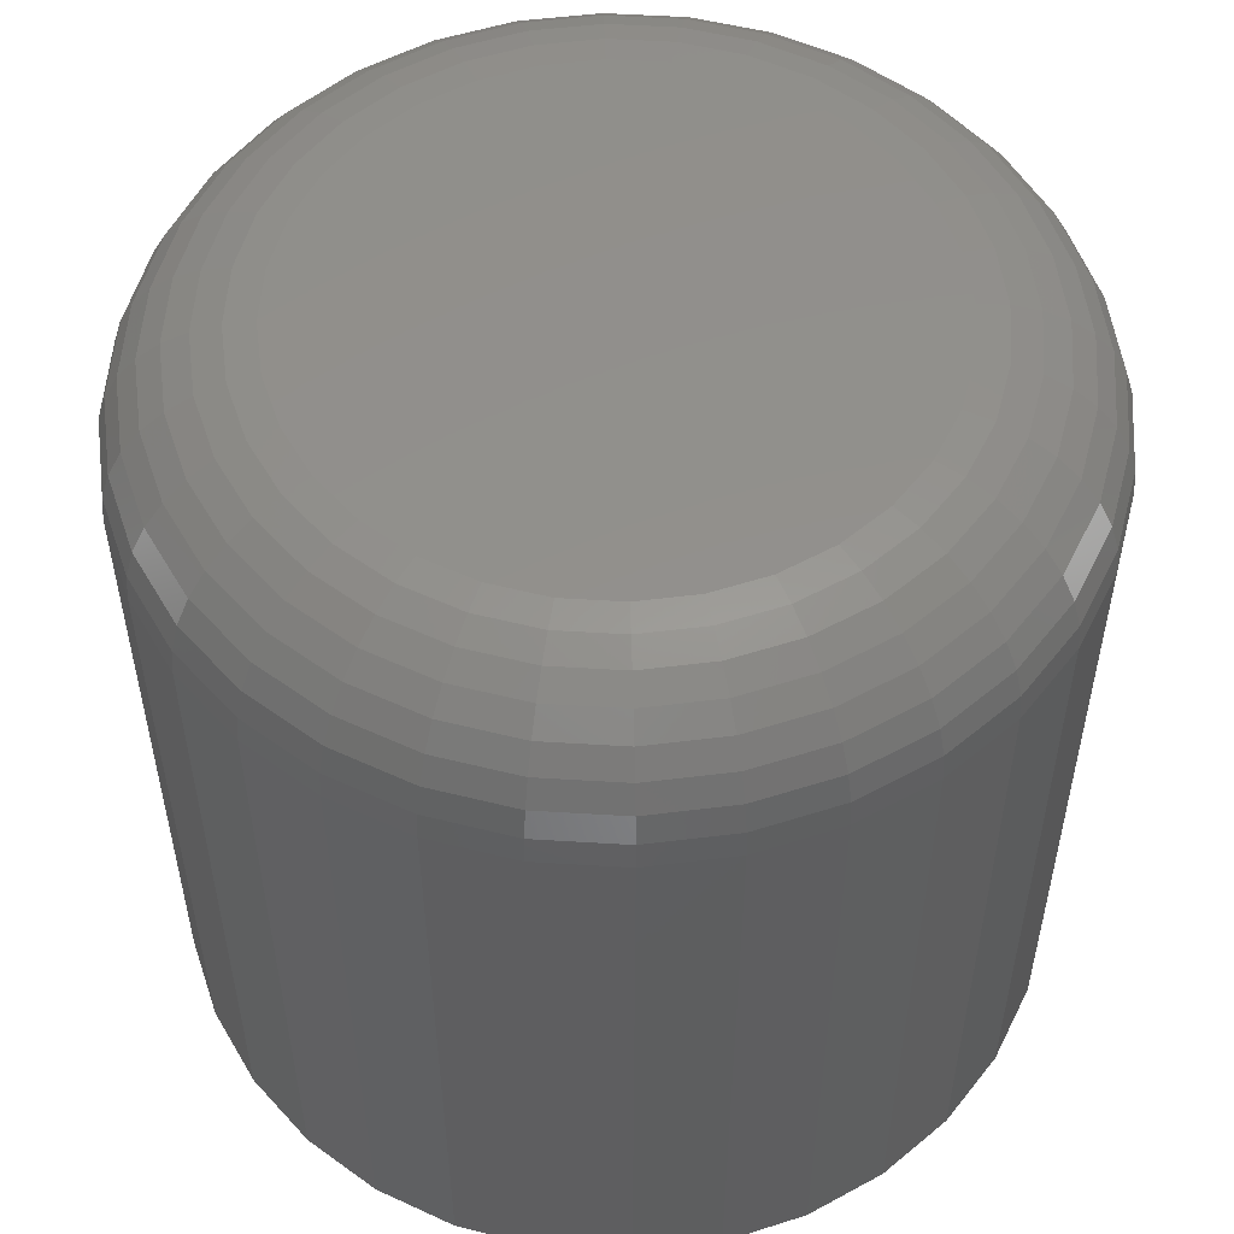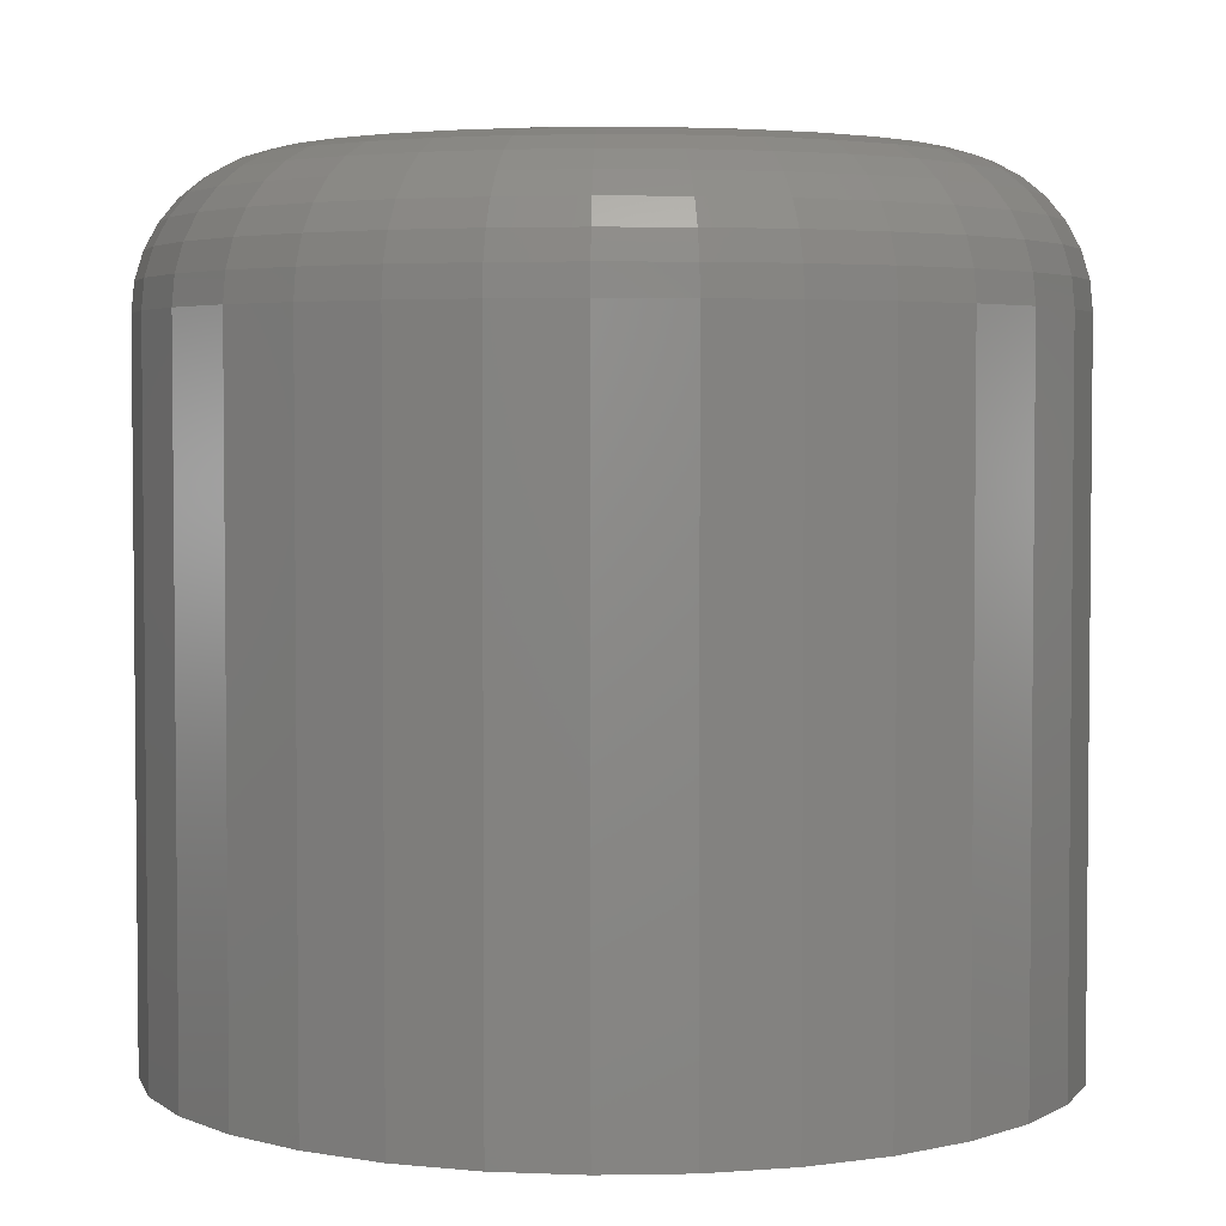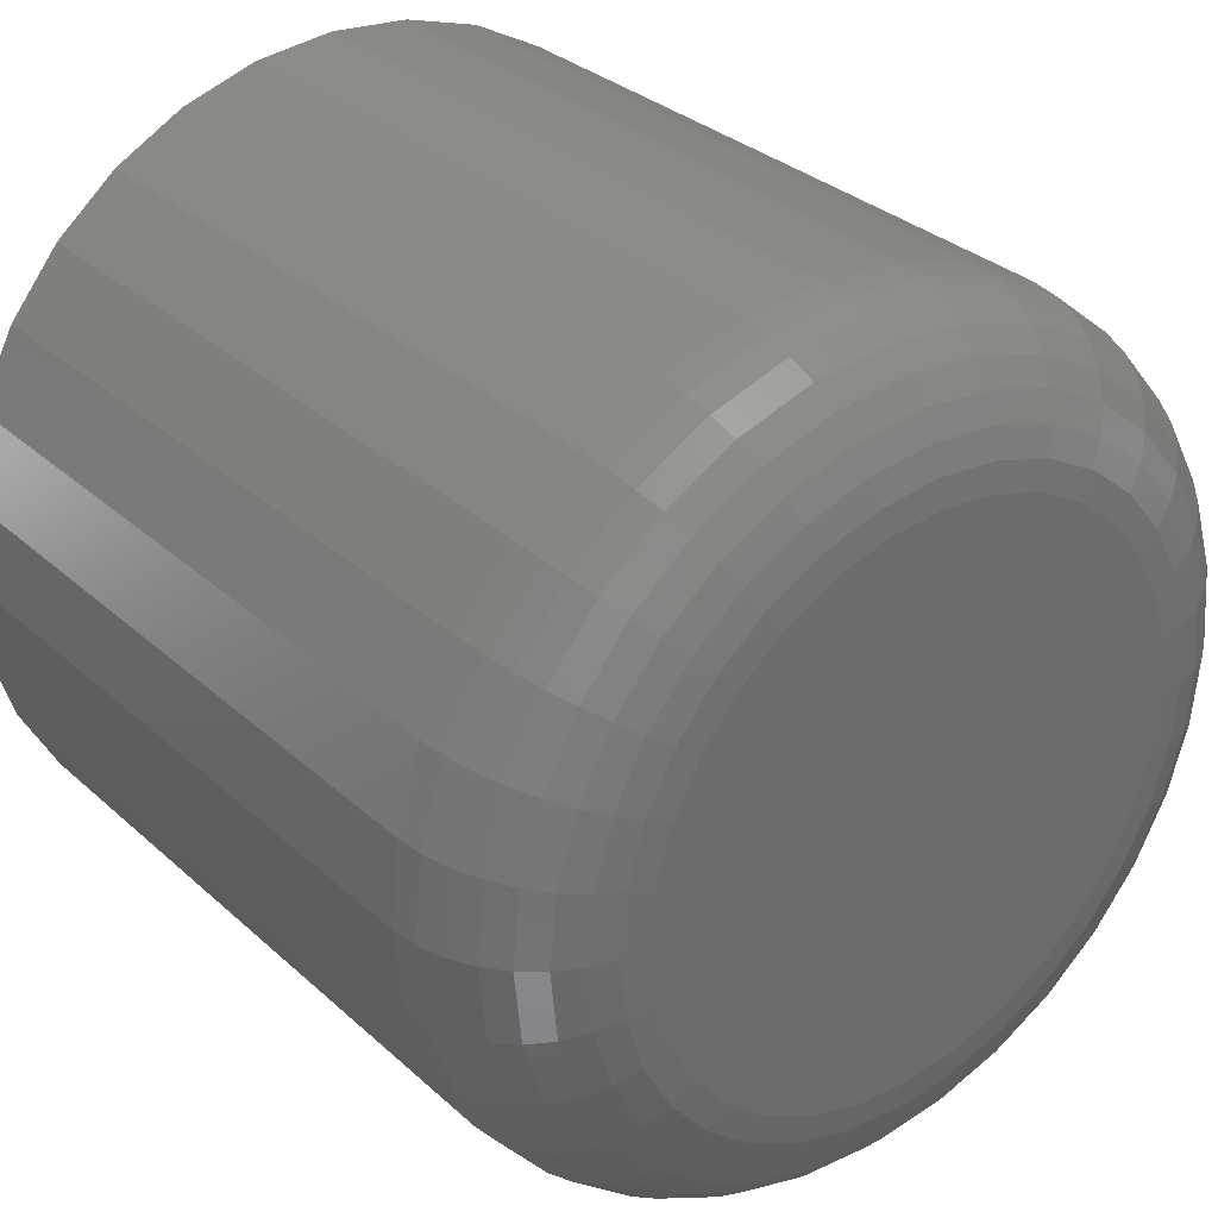
<metadata>
{"format":"stl","ext":"stl","renderer":"f3d","projection":"perspective","resolution":1024,"background":"white","views":[{"elev":53.9,"azim":-159.4,"up":"+Z"},{"elev":3.6,"azim":-110.2,"up":"+Z"},{"elev":31.5,"azim":-38.5,"up":"+Y"}]}
</metadata>
<code>
# stl→obj: 320 verts, 636 faces
v -0.01532 0.05349 0.1797
v 0.009068 0.05349 0.1797
v -0.003125 0.05469 0.1797
v -0.02704 0.04993 0.1797
v 0.02079 0.04993 0.1797
v -0.03785 0.04415 0.1797
v 0.0316 0.04415 0.1797
v -0.04732 0.03638 0.1797
v 0.04107 0.03638 0.1797
v -0.05509 0.02691 0.1797
v 0.04884 0.02691 0.1797
v 0.04884 -0.04254 0.1797
v -0.04732 -0.05201 0.1797
v 0.04107 -0.05201 0.1797
v -0.03785 -0.05978 0.1797
v 0.0316 -0.05978 0.1797
v -0.02704 -0.06555 0.1797
v 0.02079 -0.06555 0.1797
v -0.01532 -0.06911 0.1797
v 0.009068 -0.06911 0.1797
v -0.003125 -0.07031 0.1797
v 0.05462 0.01611 0.1797
v -0.06087 0.01611 0.1797
v 0.05817 0.004381 0.1797
v -0.06442 0.004381 0.1797
v 0.05937 -0.007812 0.1797
v -0.06563 -0.007812 0.1797
v 0.05817 -0.02001 0.1797
v -0.06442 -0.02001 0.1797
v 0.05462 -0.03173 0.1797
v -0.06087 -0.03173 0.1797
v -0.05509 -0.04254 0.1797
v 0.09062 -0.007812 0
v 0.09062 -0.007812 0.1484
v 0.08882 -0.0261 0
v 0.08882 -0.0261 0.1484
v 0.08349 -0.04369 0
v 0.08349 -0.04369 0.1484
v 0.07483 -0.0599 0
v 0.07483 -0.0599 0.1484
v 0.06317 -0.0741 0
v 0.06317 -0.0741 0.1484
v 0.04896 -0.08576 0
v 0.04896 -0.08576 0.1484
v 0.03275 -0.09443 0
v 0.03275 -0.09443 0.1484
v 0.01516 -0.09976 0
v 0.01516 -0.09976 0.1484
v -0.003125 -0.1016 0
v -0.003125 -0.1016 0.1484
v -0.02141 -0.09976 0
v -0.02141 -0.09976 0.1484
v -0.039 -0.09443 0
v -0.039 -0.09443 0.1484
v -0.05521 -0.08576 0
v -0.05521 -0.08576 0.1484
v -0.06942 -0.0741 0
v -0.06942 -0.0741 0.1484
v -0.08108 -0.0599 0
v -0.08108 -0.0599 0.1484
v -0.08974 -0.04369 0
v -0.08974 -0.04369 0.1484
v -0.09507 -0.0261 0
v -0.09507 -0.0261 0.1484
v -0.09688 -0.007812 0
v -0.09688 -0.007812 0.1484
v -0.09507 0.01048 0
v -0.09507 0.01048 0.1484
v -0.08974 0.02806 0
v -0.08974 0.02806 0.1484
v -0.08108 0.04427 0
v -0.08108 0.04427 0.1484
v -0.06942 0.05848 0
v -0.06942 0.05848 0.1484
v -0.05521 0.07014 0
v -0.05521 0.07014 0.1484
v -0.039 0.0788 0
v -0.039 0.0788 0.1484
v -0.02141 0.08414 0
v -0.02141 0.08414 0.1484
v -0.003125 0.08594 0
v -0.003125 0.08594 0.1484
v 0.01516 0.08414 0
v 0.01516 0.08414 0.1484
v 0.03275 0.0788 0
v 0.03275 0.0788 0.1484
v 0.04896 0.07014 0
v 0.04896 0.07014 0.1484
v 0.06317 0.05848 0
v 0.06317 0.05848 0.1484
v 0.07483 0.04427 0
v 0.07483 0.04427 0.1484
v 0.08349 0.02806 0
v 0.08349 0.02806 0.1484
v 0.08882 0.01048 0
v 0.08882 0.01048 0.1484
v 0.06547 -0.007812 0.1791
v 0.06415 -0.0212 0.1791
v 0.07133 -0.007812 0.1773
v 0.0699 -0.02234 0.1773
v 0.07674 -0.007812 0.1744
v 0.0752 -0.02339 0.1744
v 0.08147 -0.007812 0.1705
v 0.07985 -0.02432 0.1705
v 0.08536 -0.007812 0.1658
v 0.08366 -0.02507 0.1658
v 0.08825 -0.007812 0.1604
v 0.08649 -0.02564 0.1604
v 0.09002 -0.007812 0.1545
v 0.08823 -0.02599 0.1545
v -0.0704 -0.0212 0.1791
v -0.07172 -0.007812 0.1791
v -0.07615 -0.02234 0.1773
v -0.07758 -0.007812 0.1773
v -0.08145 -0.02339 0.1744
v -0.08299 -0.007812 0.1744
v -0.0861 -0.02432 0.1705
v -0.08772 -0.007812 0.1705
v -0.08991 -0.02507 0.1658
v -0.09161 -0.007812 0.1658
v -0.09274 -0.02564 0.1604
v -0.0945 -0.007812 0.1604
v -0.09448 -0.02599 0.1545
v -0.09627 -0.007812 0.1545
v -0.0665 -0.03406 0.1791
v -0.07192 -0.03631 0.1773
v -0.07691 -0.03837 0.1744
v -0.08128 -0.04019 0.1705
v -0.08487 -0.04167 0.1658
v -0.08754 -0.04278 0.1604
v -0.08918 -0.04346 0.1545
v -0.06016 -0.04592 0.1791
v -0.06504 -0.04918 0.1773
v -0.06953 -0.05218 0.1744
v -0.07346 -0.05481 0.1705
v -0.0767 -0.05697 0.1658
v -0.0791 -0.05858 0.1604
v -0.08058 -0.05956 0.1545
v -0.05163 -0.05632 0.1791
v -0.05578 -0.06046 0.1773
v -0.0596 -0.06428 0.1744
v -0.06294 -0.06763 0.1705
v -0.06569 -0.07038 0.1658
v -0.06773 -0.07242 0.1604
v -0.06899 -0.07368 0.1545
v -0.04124 -0.06485 0.1791
v -0.04449 -0.06972 0.1773
v -0.04749 -0.07421 0.1744
v -0.05012 -0.07815 0.1705
v -0.05228 -0.08138 0.1658
v -0.05389 -0.08378 0.1604
v -0.05488 -0.08526 0.1545
v -0.02938 -0.07119 0.1791
v -0.03162 -0.0766 0.1773
v -0.03369 -0.08159 0.1744
v -0.0355 -0.08597 0.1705
v -0.03699 -0.08956 0.1658
v -0.03809 -0.09223 0.1604
v -0.03877 -0.09387 0.1545
v -0.01651 -0.07509 0.1791
v -0.01765 -0.08084 0.1773
v -0.01871 -0.08614 0.1744
v -0.01963 -0.09078 0.1705
v -0.02039 -0.0946 0.1658
v -0.02095 -0.09743 0.1604
v -0.0213 -0.09917 0.1545
v -0.003125 -0.07641 0.1791
v -0.003125 -0.08227 0.1773
v -0.003125 -0.08767 0.1744
v -0.003125 -0.09241 0.1705
v -0.003125 -0.0963 0.1658
v -0.003125 -0.09918 0.1604
v -0.003125 -0.101 0.1545
v 0.01026 -0.07509 0.1791
v 0.0114 -0.08084 0.1773
v 0.01246 -0.08614 0.1744
v 0.01338 -0.09078 0.1705
v 0.01414 -0.0946 0.1658
v 0.0147 -0.09743 0.1604
v 0.01505 -0.09917 0.1545
v 0.02313 -0.07119 0.1791
v 0.02537 -0.0766 0.1773
v 0.02744 -0.08159 0.1744
v 0.02925 -0.08597 0.1705
v 0.03074 -0.08956 0.1658
v 0.03184 -0.09223 0.1604
v 0.03252 -0.09387 0.1545
v 0.03499 -0.06485 0.1791
v 0.03824 -0.06972 0.1773
v 0.04124 -0.07421 0.1744
v 0.04387 -0.07815 0.1705
v 0.04603 -0.08138 0.1658
v 0.04764 -0.08378 0.1604
v 0.04863 -0.08526 0.1545
v 0.04538 -0.05632 0.1791
v 0.04953 -0.06046 0.1773
v 0.05335 -0.06428 0.1744
v 0.05669 -0.06763 0.1705
v 0.05944 -0.07038 0.1658
v 0.06148 -0.07242 0.1604
v 0.06274 -0.07368 0.1545
v 0.05391 -0.04592 0.1791
v 0.05879 -0.04918 0.1773
v 0.06328 -0.05218 0.1744
v 0.06721 -0.05481 0.1705
v 0.07045 -0.05697 0.1658
v 0.07285 -0.05858 0.1604
v 0.07433 -0.05956 0.1545
v 0.06025 -0.03406 0.1791
v 0.06567 -0.03631 0.1773
v 0.07066 -0.03837 0.1744
v 0.07503 -0.04019 0.1705
v 0.07862 -0.04167 0.1658
v 0.08129 -0.04278 0.1604
v 0.08293 -0.04346 0.1545
v -0.0704 0.00557 0.1791
v -0.07615 0.006714 0.1773
v -0.08145 0.007768 0.1744
v -0.0861 0.008692 0.1705
v -0.08991 0.00945 0.1658
v -0.09274 0.01001 0.1604
v -0.09448 0.01036 0.1545
v 0.06415 0.00557 0.1791
v 0.0699 0.006714 0.1773
v 0.0752 0.007768 0.1744
v 0.07985 0.008692 0.1705
v 0.08366 0.00945 0.1658
v 0.08649 0.01001 0.1604
v 0.08823 0.01036 0.1545
v 0.06025 0.01844 0.1791
v 0.06567 0.02068 0.1773
v 0.07066 0.02275 0.1744
v 0.07503 0.02456 0.1705
v 0.07862 0.02605 0.1658
v 0.08129 0.02715 0.1604
v 0.08293 0.02783 0.1545
v 0.05391 0.0303 0.1791
v 0.05879 0.03355 0.1773
v 0.06328 0.03656 0.1744
v 0.06721 0.03919 0.1705
v 0.07045 0.04135 0.1658
v 0.07285 0.04295 0.1604
v 0.07433 0.04394 0.1545
v 0.04538 0.04069 0.1791
v 0.04953 0.04484 0.1773
v 0.05335 0.04866 0.1744
v 0.05669 0.05201 0.1705
v 0.05944 0.05475 0.1658
v 0.06148 0.0568 0.1604
v 0.06274 0.05805 0.1545
v 0.03499 0.04922 0.1791
v 0.03824 0.0541 0.1773
v 0.04124 0.05859 0.1744
v 0.04387 0.06253 0.1705
v 0.04603 0.06576 0.1658
v 0.04764 0.06816 0.1604
v 0.04863 0.06964 0.1545
v 0.02313 0.05556 0.1791
v 0.02537 0.06098 0.1773
v 0.02744 0.06597 0.1744
v 0.02925 0.07035 0.1705
v 0.03074 0.07394 0.1658
v 0.03184 0.0766 0.1604
v 0.03252 0.07825 0.1545
v 0.01026 0.05947 0.1791
v 0.0114 0.06522 0.1773
v 0.01246 0.07051 0.1744
v 0.01338 0.07516 0.1705
v 0.01414 0.07897 0.1658
v 0.0147 0.0818 0.1604
v 0.01505 0.08355 0.1545
v -0.003125 0.06078 0.1791
v -0.003125 0.06665 0.1773
v -0.003125 0.07205 0.1744
v -0.003125 0.07678 0.1705
v -0.003125 0.08067 0.1658
v -0.003125 0.08356 0.1604
v -0.003125 0.08534 0.1545
v -0.01651 0.05947 0.1791
v -0.01765 0.06522 0.1773
v -0.01871 0.07051 0.1744
v -0.01963 0.07516 0.1705
v -0.02039 0.07897 0.1658
v -0.02095 0.0818 0.1604
v -0.0213 0.08355 0.1545
v -0.02938 0.05556 0.1791
v -0.03162 0.06098 0.1773
v -0.03369 0.06597 0.1744
v -0.0355 0.07035 0.1705
v -0.03699 0.07394 0.1658
v -0.03809 0.0766 0.1604
v -0.03877 0.07825 0.1545
v -0.04124 0.04922 0.1791
v -0.04449 0.0541 0.1773
v -0.04749 0.05859 0.1744
v -0.05012 0.06253 0.1705
v -0.05228 0.06576 0.1658
v -0.05389 0.06816 0.1604
v -0.05488 0.06964 0.1545
v -0.05163 0.04069 0.1791
v -0.05578 0.04484 0.1773
v -0.0596 0.04866 0.1744
v -0.06294 0.05201 0.1705
v -0.06569 0.05475 0.1658
v -0.06773 0.0568 0.1604
v -0.06899 0.05805 0.1545
v -0.06016 0.0303 0.1791
v -0.06504 0.03355 0.1773
v -0.06953 0.03656 0.1744
v -0.07346 0.03919 0.1705
v -0.0767 0.04135 0.1658
v -0.0791 0.04295 0.1604
v -0.08058 0.04394 0.1545
v -0.0665 0.01844 0.1791
v -0.07192 0.02068 0.1773
v -0.07691 0.02275 0.1744
v -0.08128 0.02456 0.1705
v -0.08487 0.02605 0.1658
v -0.08754 0.02715 0.1604
v -0.08918 0.02783 0.1545
f 1 2 3
f 2 1 4
f 2 4 5
f 5 4 6
f 5 6 7
f 7 6 8
f 7 8 9
f 9 8 10
f 9 10 11
f 12 13 14
f 14 13 15
f 14 15 16
f 16 15 17
f 16 17 18
f 18 17 19
f 18 19 20
f 20 19 21
f 11 10 22
f 22 10 23
f 22 23 24
f 24 23 25
f 24 25 26
f 26 25 27
f 26 27 28
f 28 27 29
f 28 29 30
f 30 29 31
f 30 31 12
f 12 31 32
f 12 32 13
f 33 34 35
f 35 34 36
f 35 36 37
f 37 36 38
f 37 38 39
f 39 38 40
f 39 40 41
f 41 40 42
f 41 42 43
f 43 42 44
f 43 44 45
f 45 44 46
f 45 46 47
f 47 46 48
f 47 48 49
f 49 48 50
f 49 50 51
f 51 50 52
f 51 52 53
f 53 52 54
f 53 54 55
f 55 54 56
f 55 56 57
f 57 56 58
f 57 58 59
f 59 58 60
f 59 60 61
f 61 60 62
f 61 62 63
f 63 62 64
f 63 64 65
f 65 64 66
f 65 66 67
f 67 66 68
f 67 68 69
f 69 68 70
f 69 70 71
f 71 70 72
f 71 72 73
f 73 72 74
f 73 74 75
f 75 74 76
f 75 76 77
f 77 76 78
f 77 78 79
f 79 78 80
f 79 80 81
f 81 80 82
f 81 82 83
f 83 82 84
f 83 84 85
f 85 84 86
f 85 86 87
f 87 86 88
f 87 88 89
f 89 88 90
f 89 90 91
f 91 90 92
f 91 92 93
f 93 92 94
f 93 94 95
f 95 94 96
f 95 96 33
f 33 96 34
f 26 28 97
f 97 28 98
f 97 98 99
f 99 98 100
f 99 100 101
f 101 100 102
f 101 102 103
f 103 102 104
f 103 104 105
f 105 104 106
f 105 106 107
f 107 106 108
f 107 108 109
f 109 108 110
f 109 110 34
f 34 110 36
f 29 27 111
f 111 27 112
f 111 112 113
f 113 112 114
f 113 114 115
f 115 114 116
f 115 116 117
f 117 116 118
f 117 118 119
f 119 118 120
f 119 120 121
f 121 120 122
f 121 122 123
f 123 122 124
f 123 124 64
f 64 124 66
f 31 29 125
f 125 29 111
f 125 111 126
f 126 111 113
f 126 113 127
f 127 113 115
f 127 115 128
f 128 115 117
f 128 117 129
f 129 117 119
f 129 119 130
f 130 119 121
f 130 121 131
f 131 121 123
f 131 123 62
f 62 123 64
f 32 31 132
f 132 31 125
f 132 125 133
f 133 125 126
f 133 126 134
f 134 126 127
f 134 127 135
f 135 127 128
f 135 128 136
f 136 128 129
f 136 129 137
f 137 129 130
f 137 130 138
f 138 130 131
f 138 131 60
f 60 131 62
f 13 32 139
f 139 32 132
f 139 132 140
f 140 132 133
f 140 133 141
f 141 133 134
f 141 134 142
f 142 134 135
f 142 135 143
f 143 135 136
f 143 136 144
f 144 136 137
f 144 137 145
f 145 137 138
f 145 138 58
f 58 138 60
f 15 13 146
f 146 13 139
f 146 139 147
f 147 139 140
f 147 140 148
f 148 140 141
f 148 141 149
f 149 141 142
f 149 142 150
f 150 142 143
f 150 143 151
f 151 143 144
f 151 144 152
f 152 144 145
f 152 145 56
f 56 145 58
f 17 15 153
f 153 15 146
f 153 146 154
f 154 146 147
f 154 147 155
f 155 147 148
f 155 148 156
f 156 148 149
f 156 149 157
f 157 149 150
f 157 150 158
f 158 150 151
f 158 151 159
f 159 151 152
f 159 152 54
f 54 152 56
f 19 17 160
f 160 17 153
f 160 153 161
f 161 153 154
f 161 154 162
f 162 154 155
f 162 155 163
f 163 155 156
f 163 156 164
f 164 156 157
f 164 157 165
f 165 157 158
f 165 158 166
f 166 158 159
f 166 159 52
f 52 159 54
f 21 19 167
f 167 19 160
f 167 160 168
f 168 160 161
f 168 161 169
f 169 161 162
f 169 162 170
f 170 162 163
f 170 163 171
f 171 163 164
f 171 164 172
f 172 164 165
f 172 165 173
f 173 165 166
f 173 166 50
f 50 166 52
f 20 21 174
f 174 21 167
f 174 167 175
f 175 167 168
f 175 168 176
f 176 168 169
f 176 169 177
f 177 169 170
f 177 170 178
f 178 170 171
f 178 171 179
f 179 171 172
f 179 172 180
f 180 172 173
f 180 173 48
f 48 173 50
f 18 20 181
f 181 20 174
f 181 174 182
f 182 174 175
f 182 175 183
f 183 175 176
f 183 176 184
f 184 176 177
f 184 177 185
f 185 177 178
f 185 178 186
f 186 178 179
f 186 179 187
f 187 179 180
f 187 180 46
f 46 180 48
f 16 18 188
f 188 18 181
f 188 181 189
f 189 181 182
f 189 182 190
f 190 182 183
f 190 183 191
f 191 183 184
f 191 184 192
f 192 184 185
f 192 185 193
f 193 185 186
f 193 186 194
f 194 186 187
f 194 187 44
f 44 187 46
f 14 16 195
f 195 16 188
f 195 188 196
f 196 188 189
f 196 189 197
f 197 189 190
f 197 190 198
f 198 190 191
f 198 191 199
f 199 191 192
f 199 192 200
f 200 192 193
f 200 193 201
f 201 193 194
f 201 194 42
f 42 194 44
f 12 14 202
f 202 14 195
f 202 195 203
f 203 195 196
f 203 196 204
f 204 196 197
f 204 197 205
f 205 197 198
f 205 198 206
f 206 198 199
f 206 199 207
f 207 199 200
f 207 200 208
f 208 200 201
f 208 201 40
f 40 201 42
f 30 12 209
f 209 12 202
f 209 202 210
f 210 202 203
f 210 203 211
f 211 203 204
f 211 204 212
f 212 204 205
f 212 205 213
f 213 205 206
f 213 206 214
f 214 206 207
f 214 207 215
f 215 207 208
f 215 208 38
f 38 208 40
f 28 30 98
f 98 30 209
f 98 209 100
f 100 209 210
f 100 210 102
f 102 210 211
f 102 211 104
f 104 211 212
f 104 212 106
f 106 212 213
f 106 213 108
f 108 213 214
f 108 214 110
f 110 214 215
f 110 215 36
f 36 215 38
f 27 25 112
f 112 25 216
f 112 216 114
f 114 216 217
f 114 217 116
f 116 217 218
f 116 218 118
f 118 218 219
f 118 219 120
f 120 219 220
f 120 220 122
f 122 220 221
f 122 221 124
f 124 221 222
f 124 222 66
f 66 222 68
f 24 26 223
f 223 26 97
f 223 97 224
f 224 97 99
f 224 99 225
f 225 99 101
f 225 101 226
f 226 101 103
f 226 103 227
f 227 103 105
f 227 105 228
f 228 105 107
f 228 107 229
f 229 107 109
f 229 109 96
f 96 109 34
f 22 24 230
f 230 24 223
f 230 223 231
f 231 223 224
f 231 224 232
f 232 224 225
f 232 225 233
f 233 225 226
f 233 226 234
f 234 226 227
f 234 227 235
f 235 227 228
f 235 228 236
f 236 228 229
f 236 229 94
f 94 229 96
f 11 22 237
f 237 22 230
f 237 230 238
f 238 230 231
f 238 231 239
f 239 231 232
f 239 232 240
f 240 232 233
f 240 233 241
f 241 233 234
f 241 234 242
f 242 234 235
f 242 235 243
f 243 235 236
f 243 236 92
f 92 236 94
f 9 11 244
f 244 11 237
f 244 237 245
f 245 237 238
f 245 238 246
f 246 238 239
f 246 239 247
f 247 239 240
f 247 240 248
f 248 240 241
f 248 241 249
f 249 241 242
f 249 242 250
f 250 242 243
f 250 243 90
f 90 243 92
f 7 9 251
f 251 9 244
f 251 244 252
f 252 244 245
f 252 245 253
f 253 245 246
f 253 246 254
f 254 246 247
f 254 247 255
f 255 247 248
f 255 248 256
f 256 248 249
f 256 249 257
f 257 249 250
f 257 250 88
f 88 250 90
f 5 7 258
f 258 7 251
f 258 251 259
f 259 251 252
f 259 252 260
f 260 252 253
f 260 253 261
f 261 253 254
f 261 254 262
f 262 254 255
f 262 255 263
f 263 255 256
f 263 256 264
f 264 256 257
f 264 257 86
f 86 257 88
f 2 5 265
f 265 5 258
f 265 258 266
f 266 258 259
f 266 259 267
f 267 259 260
f 267 260 268
f 268 260 261
f 268 261 269
f 269 261 262
f 269 262 270
f 270 262 263
f 270 263 271
f 271 263 264
f 271 264 84
f 84 264 86
f 3 2 272
f 272 2 265
f 272 265 273
f 273 265 266
f 273 266 274
f 274 266 267
f 274 267 275
f 275 267 268
f 275 268 276
f 276 268 269
f 276 269 277
f 277 269 270
f 277 270 278
f 278 270 271
f 278 271 82
f 82 271 84
f 1 3 279
f 279 3 272
f 279 272 280
f 280 272 273
f 280 273 281
f 281 273 274
f 281 274 282
f 282 274 275
f 282 275 283
f 283 275 276
f 283 276 284
f 284 276 277
f 284 277 285
f 285 277 278
f 285 278 80
f 80 278 82
f 4 1 286
f 286 1 279
f 286 279 287
f 287 279 280
f 287 280 288
f 288 280 281
f 288 281 289
f 289 281 282
f 289 282 290
f 290 282 283
f 290 283 291
f 291 283 284
f 291 284 292
f 292 284 285
f 292 285 78
f 78 285 80
f 6 4 293
f 293 4 286
f 293 286 294
f 294 286 287
f 294 287 295
f 295 287 288
f 295 288 296
f 296 288 289
f 296 289 297
f 297 289 290
f 297 290 298
f 298 290 291
f 298 291 299
f 299 291 292
f 299 292 76
f 76 292 78
f 8 6 300
f 300 6 293
f 300 293 301
f 301 293 294
f 301 294 302
f 302 294 295
f 302 295 303
f 303 295 296
f 303 296 304
f 304 296 297
f 304 297 305
f 305 297 298
f 305 298 306
f 306 298 299
f 306 299 74
f 74 299 76
f 10 8 307
f 307 8 300
f 307 300 308
f 308 300 301
f 308 301 309
f 309 301 302
f 309 302 310
f 310 302 303
f 310 303 311
f 311 303 304
f 311 304 312
f 312 304 305
f 312 305 313
f 313 305 306
f 313 306 72
f 72 306 74
f 23 10 314
f 314 10 307
f 314 307 315
f 315 307 308
f 315 308 316
f 316 308 309
f 316 309 317
f 317 309 310
f 317 310 318
f 318 310 311
f 318 311 319
f 319 311 312
f 319 312 320
f 320 312 313
f 320 313 70
f 70 313 72
f 25 23 216
f 216 23 314
f 216 314 217
f 217 314 315
f 217 315 218
f 218 315 316
f 218 316 219
f 219 316 317
f 219 317 220
f 220 317 318
f 220 318 221
f 221 318 319
f 221 319 222
f 222 319 320
f 222 320 68
f 68 320 70
f 81 83 79
f 77 79 83
f 85 77 83
f 75 77 85
f 87 75 85
f 45 53 43
f 51 53 45
f 47 51 45
f 49 51 47
f 53 55 43
f 43 55 57
f 43 57 41
f 41 57 59
f 41 59 39
f 39 59 61
f 39 61 37
f 37 61 63
f 37 63 35
f 35 63 65
f 35 65 33
f 33 65 67
f 33 67 95
f 95 67 69
f 95 69 93
f 93 69 71
f 93 71 91
f 91 71 73
f 91 73 89
f 89 73 75
f 89 75 87

</code>
